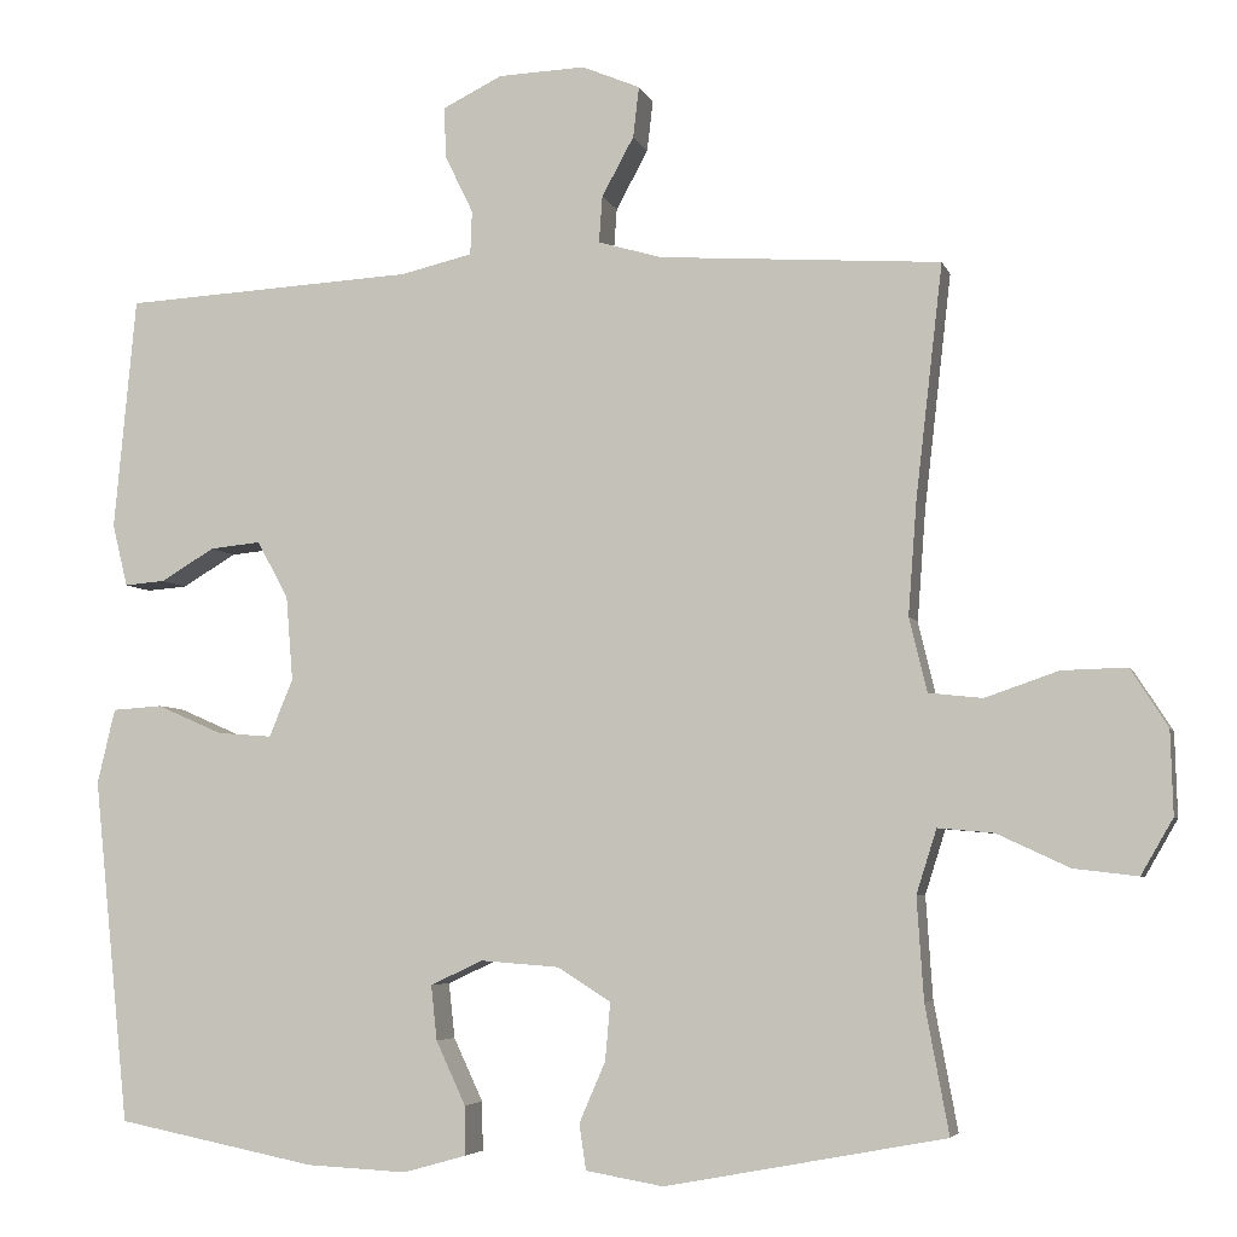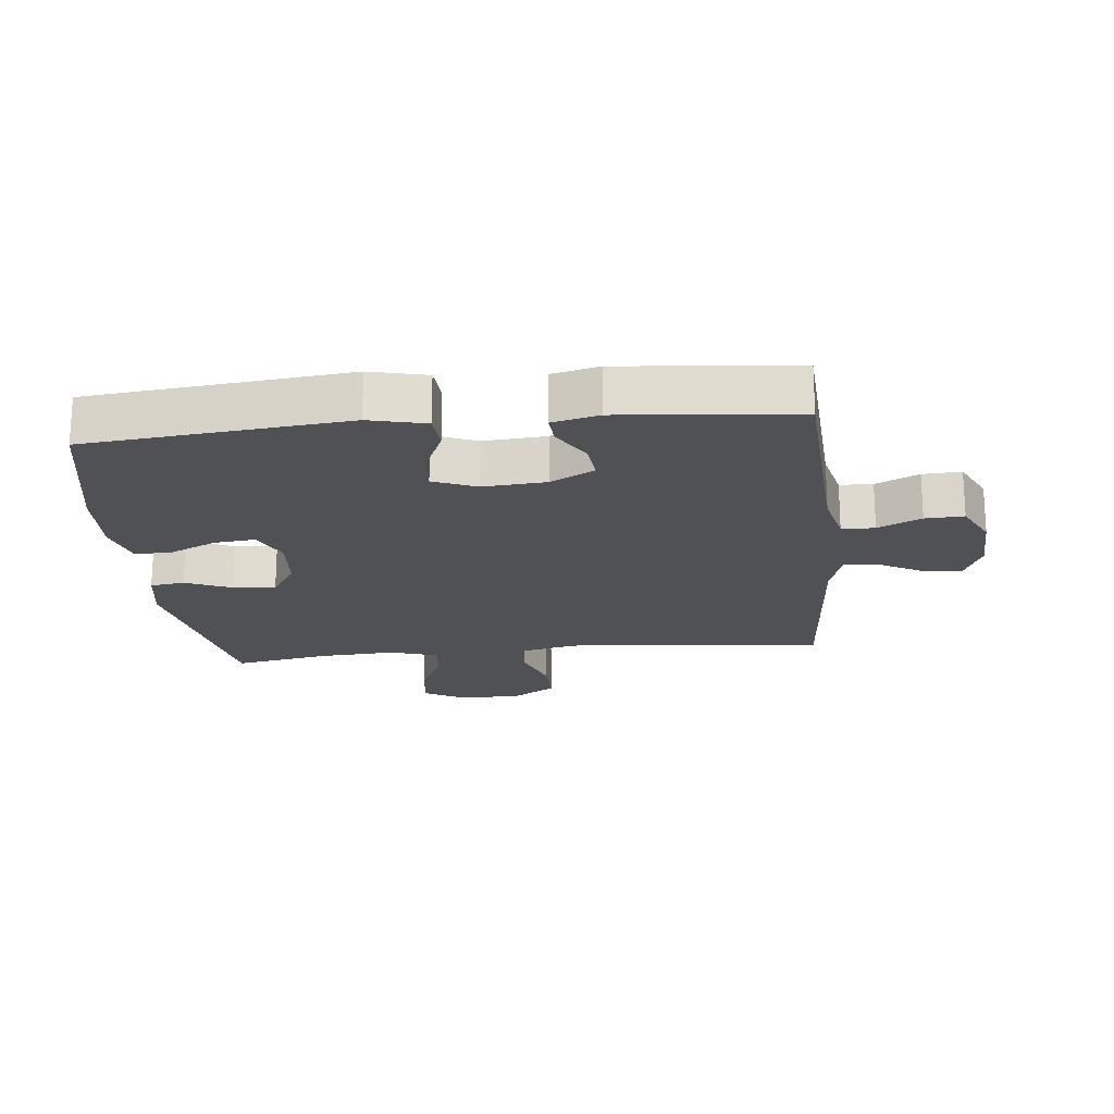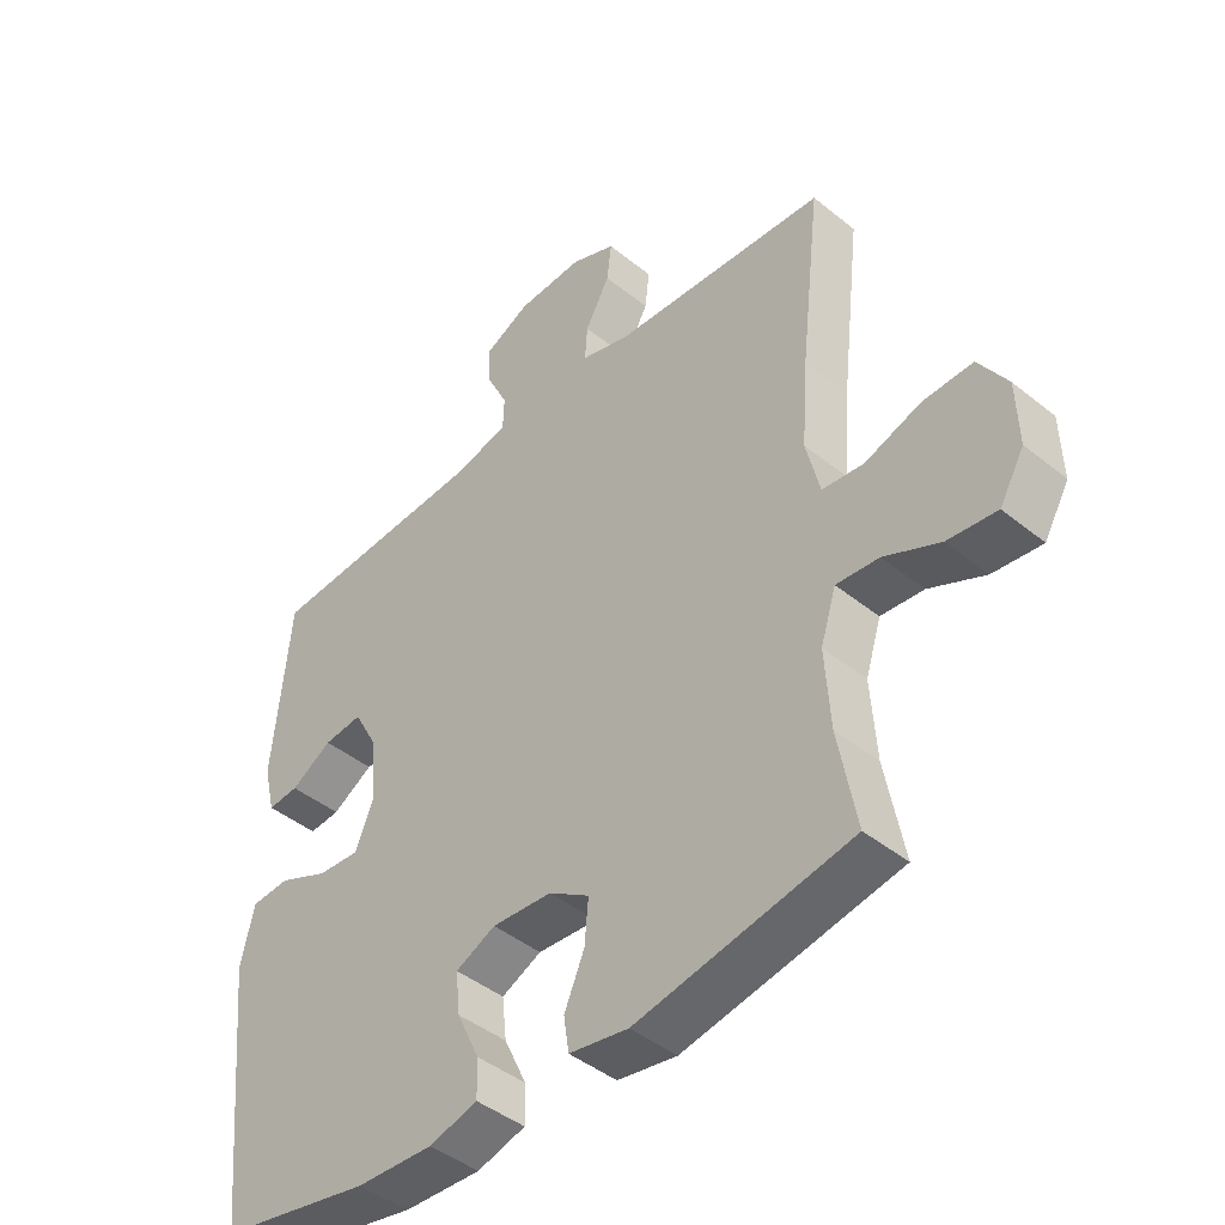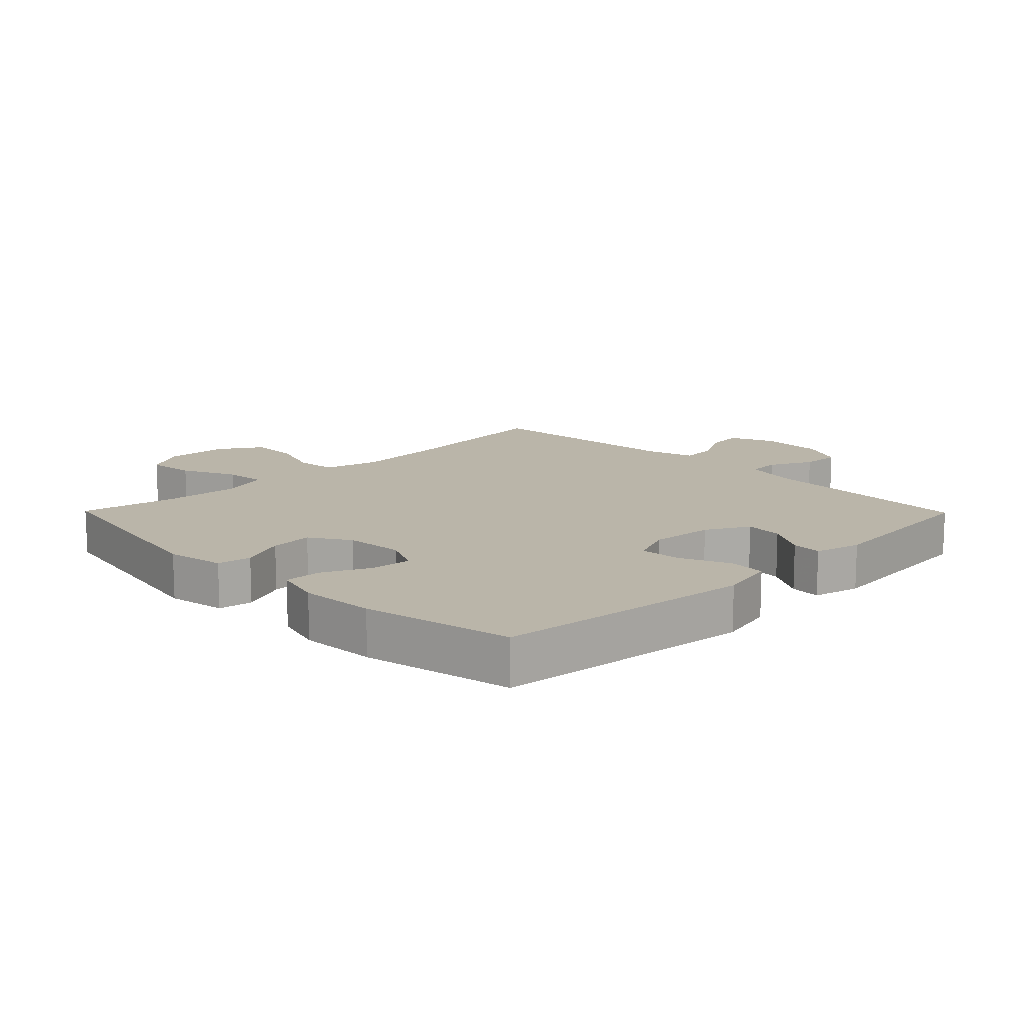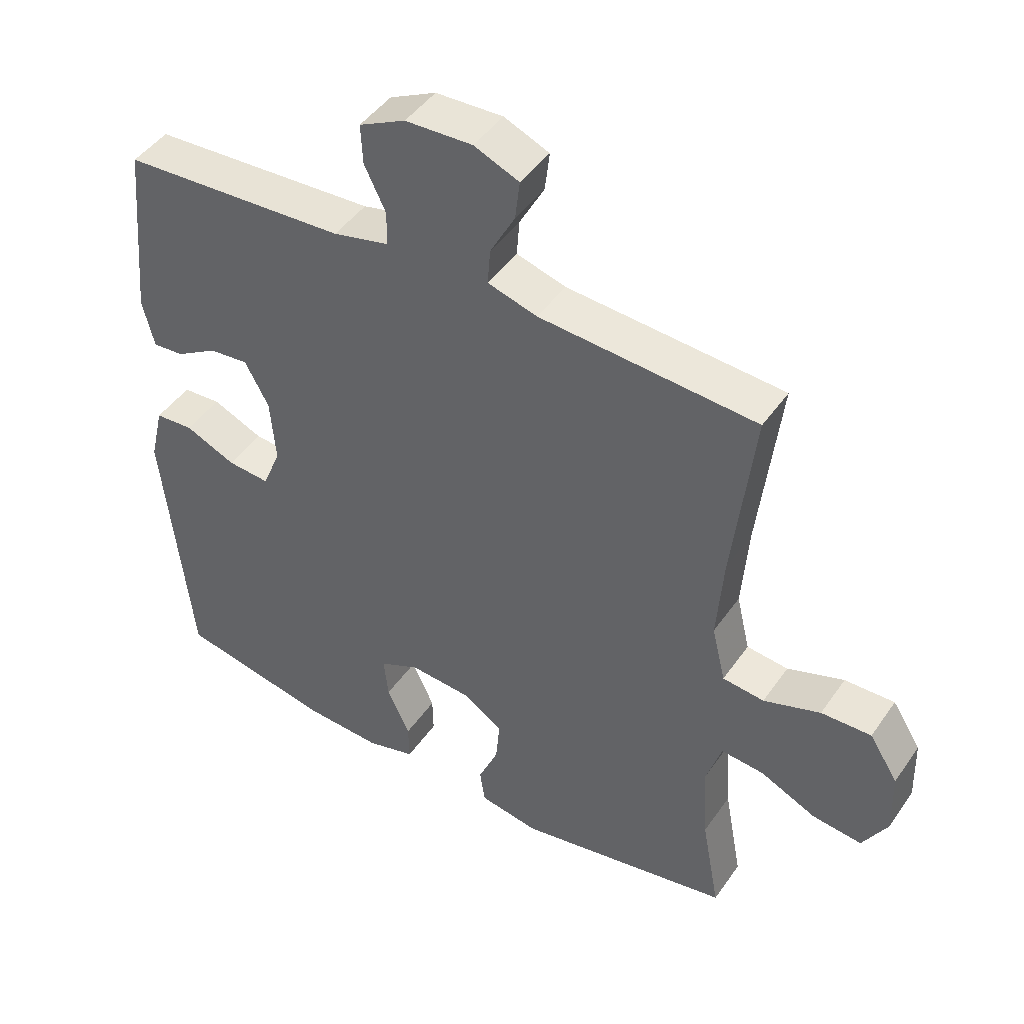
<metadata>
{"format":"obj","ext":"obj","renderer":"f3d","projection":"perspective","resolution":1024,"background":"white","views":[{"elev":-5.1,"azim":14.3,"up":"+Z"},{"elev":-19.9,"azim":-84.1,"up":"+Y"},{"elev":-44.0,"azim":46.6,"up":"+Z"},{"elev":13.5,"azim":-134.5,"up":"+Y"},{"elev":45.5,"azim":32.7,"up":"+Z"}]}
</metadata>
<code>
v 0.5 0.07 0.5
v 0.468 0.07 0.223
v 0.458 0.07 0.09
v 0.479 0.07 0.002
v 0.543 0.07 -0.005
v 0.63 0.07 0.025
v 0.707 0.07 0.027
v 0.751 0.07 -0.042
v 0.754 0.07 -0.141
v 0.716 0.07 -0.207
v 0.64 0.07 -0.198
v 0.554 0.07 -0.158
v 0.488 0.07 -0.152
v 0.464 0.07 -0.228
v 0.472 0.07 -0.349
v 0.5 0.07 -0.5
v 0.168 0.07 -0.562
v 0.076 0.07 -0.546
v 0.068 0.07 -0.492
v 0.099 0.07 -0.42
v 0.105 0.07 -0.352
v 0.042 0.07 -0.312
v -0.051 0.07 -0.305
v -0.113 0.07 -0.334
v -0.106 0.07 -0.399
v -0.071 0.07 -0.474
v -0.07 0.07 -0.532
v -0.145 0.07 -0.553
v -0.264 0.07 -0.547
v -0.5 0.07 -0.5
v -0.542 0.07 -0.092
v -0.521 0.07 -0.003
v -0.462 0.07 0.001
v -0.384 0.07 -0.033
v -0.319 0.07 -0.038
v -0.291 0.07 0.03
v -0.299 0.07 0.13
v -0.336 0.07 0.198
v -0.396 0.07 0.192
v -0.46 0.07 0.154
v -0.508 0.07 0.15
v -0.526 0.07 0.224
v -0.5 0.07 0.5
v -0.154 0.07 0.519
v -0.069 0.07 0.539
v -0.067 0.07 0.591
v -0.1 0.07 0.659
v -0.103 0.07 0.72
v -0.032 0.07 0.755
v 0.071 0.07 0.759
v 0.14 0.07 0.73
v 0.133 0.07 0.67
v 0.095 0.07 0.6
v 0.091 0.07 0.545
v 0.167 0.07 0.523
v 0.5 0 0.5
v 0.468 0 0.223
v 0.458 0 0.09
v 0.479 0 0.002
v 0.543 0 -0.005
v 0.63 0 0.025
v 0.707 0 0.027
v 0.751 0 -0.042
v 0.754 0 -0.141
v 0.716 0 -0.207
v 0.64 0 -0.198
v 0.554 0 -0.158
v 0.488 0 -0.152
v 0.464 0 -0.228
v 0.472 0 -0.349
v 0.5 0 -0.5
v 0.168 0 -0.562
v 0.076 0 -0.546
v 0.068 0 -0.492
v 0.099 0 -0.42
v 0.105 0 -0.352
v 0.042 0 -0.312
v -0.051 0 -0.305
v -0.113 0 -0.334
v -0.106 0 -0.399
v -0.071 0 -0.474
v -0.07 0 -0.532
v -0.145 0 -0.553
v -0.264 0 -0.547
v -0.5 0 -0.5
v -0.542 0 -0.092
v -0.521 0 -0.003
v -0.462 0 0.001
v -0.384 0 -0.033
v -0.319 0 -0.038
v -0.291 0 0.03
v -0.299 0 0.13
v -0.336 0 0.198
v -0.396 0 0.192
v -0.46 0 0.154
v -0.508 0 0.15
v -0.526 0 0.224
v -0.5 0 0.5
v -0.154 0 0.519
v -0.069 0 0.539
v -0.067 0 0.591
v -0.1 0 0.659
v -0.103 0 0.72
v -0.032 0 0.755
v 0.071 0 0.759
v 0.14 0 0.73
v 0.133 0 0.67
v 0.095 0 0.6
v 0.091 0 0.545
v 0.167 0 0.523
f 51 52 53
f 50 51 53
f 49 50 53
f 48 49 53
f 47 48 53
f 46 47 53
f 45 46 53 54
f 44 45 54 55
f 42 43 44
f 41 42 44
f 40 41 44
f 39 40 44
f 44 55 1
f 39 44 1
f 38 39 1
f 32 33 34
f 31 32 34
f 30 31 34
f 29 30 34
f 28 29 34
f 27 28 34
f 26 27 34
f 25 26 34
f 24 25 34 35
f 23 24 35 36
f 18 19 20
f 17 18 20
f 16 17 20
f 15 16 20
f 14 15 20 21
f 13 14 21 22
f 10 11 12
f 9 10 12
f 8 9 12
f 7 8 12
f 6 7 12
f 5 6 12
f 4 5 12 13
f 23 36 37
f 22 23 37
f 13 22 37
f 4 13 37
f 3 4 37
f 2 3 37 38
f 1 2 38
f 108 107 106
f 108 106 105
f 108 105 104
f 108 104 103
f 108 103 102
f 108 102 101
f 109 108 101 100
f 110 109 100 99
f 99 98 97
f 99 97 96
f 99 96 95
f 99 95 94
f 56 110 99
f 56 99 94
f 56 94 93
f 89 88 87
f 89 87 86
f 89 86 85
f 89 85 84
f 89 84 83
f 89 83 82
f 89 82 81
f 89 81 80
f 90 89 80 79
f 91 90 79 78
f 75 74 73
f 75 73 72
f 75 72 71
f 75 71 70
f 76 75 70 69
f 77 76 69 68
f 67 66 65
f 67 65 64
f 67 64 63
f 67 63 62
f 67 62 61
f 67 61 60
f 68 67 60 59
f 92 91 78
f 92 78 77
f 92 77 68
f 92 68 59
f 92 59 58
f 93 92 58 57
f 93 57 56
f 1 56 57 2
f 2 57 58 3
f 3 58 59 4
f 4 59 60 5
f 5 60 61 6
f 6 61 62 7
f 7 62 63 8
f 8 63 64 9
f 9 64 65 10
f 10 65 66 11
f 11 66 67 12
f 12 67 68 13
f 13 68 69 14
f 14 69 70 15
f 15 70 71 16
f 16 71 72 17
f 17 72 73 18
f 18 73 74 19
f 19 74 75 20
f 20 75 76 21
f 21 76 77 22
f 22 77 78 23
f 23 78 79 24
f 24 79 80 25
f 25 80 81 26
f 26 81 82 27
f 27 82 83 28
f 28 83 84 29
f 29 84 85 30
f 30 85 86 31
f 31 86 87 32
f 32 87 88 33
f 33 88 89 34
f 34 89 90 35
f 35 90 91 36
f 36 91 92 37
f 37 92 93 38
f 38 93 94 39
f 39 94 95 40
f 40 95 96 41
f 41 96 97 42
f 42 97 98 43
f 43 98 99 44
f 44 99 100 45
f 45 100 101 46
f 46 101 102 47
f 47 102 103 48
f 48 103 104 49
f 49 104 105 50
f 50 105 106 51
f 51 106 107 52
f 52 107 108 53
f 53 108 109 54
f 54 109 110 55
f 55 110 56 1

</code>
